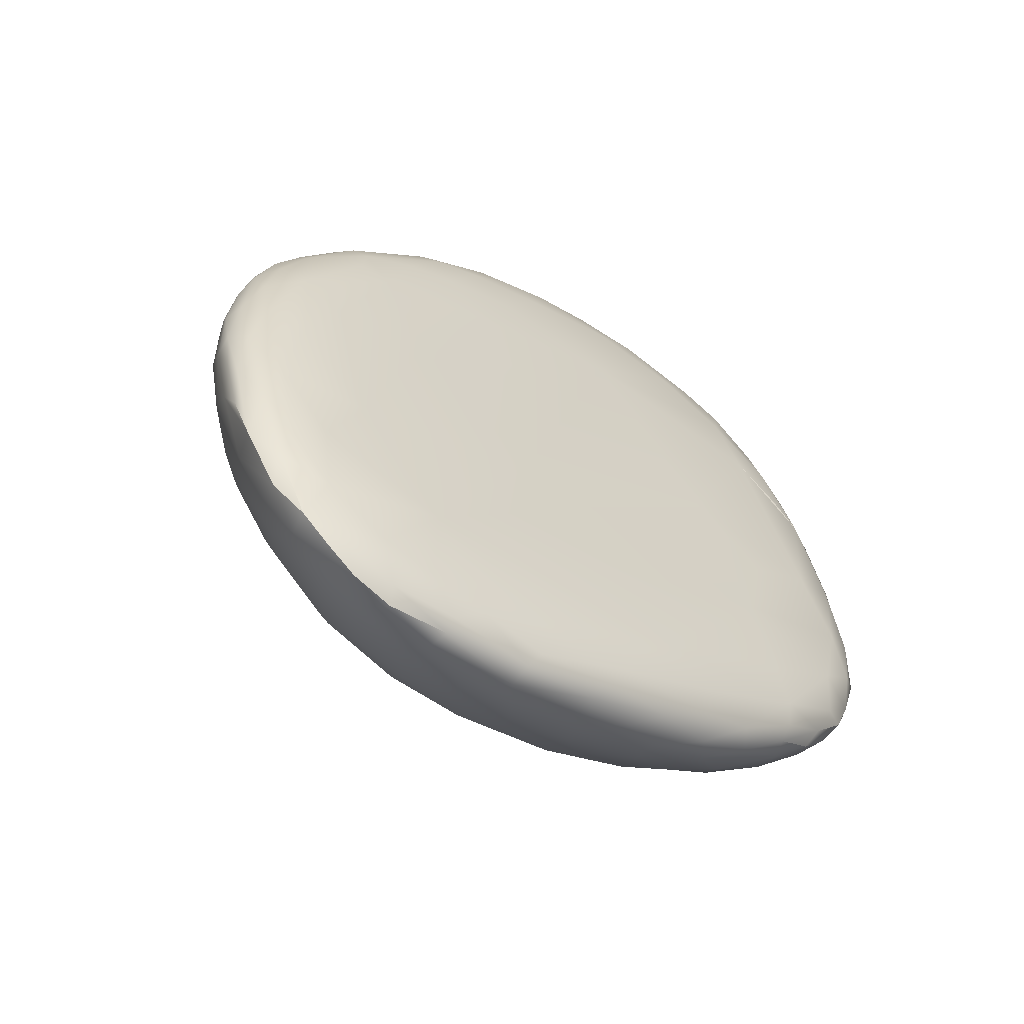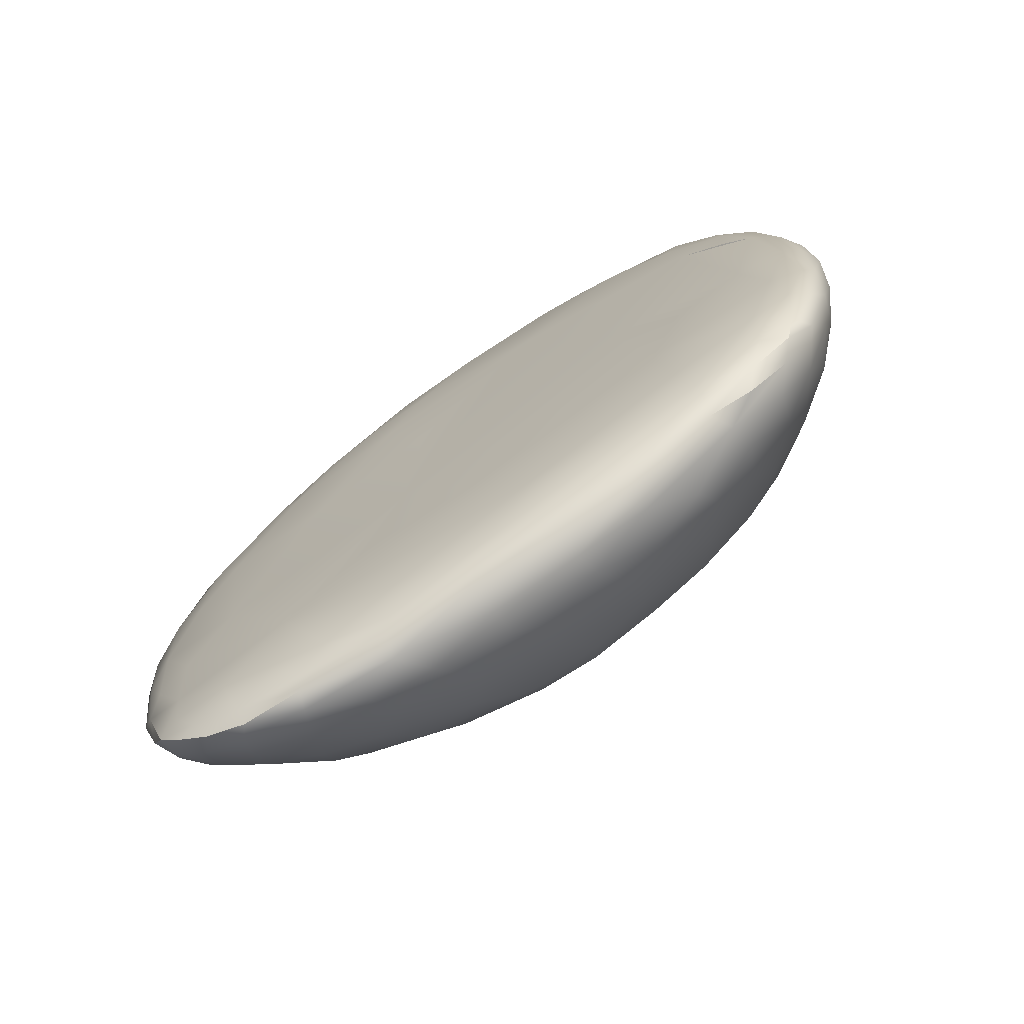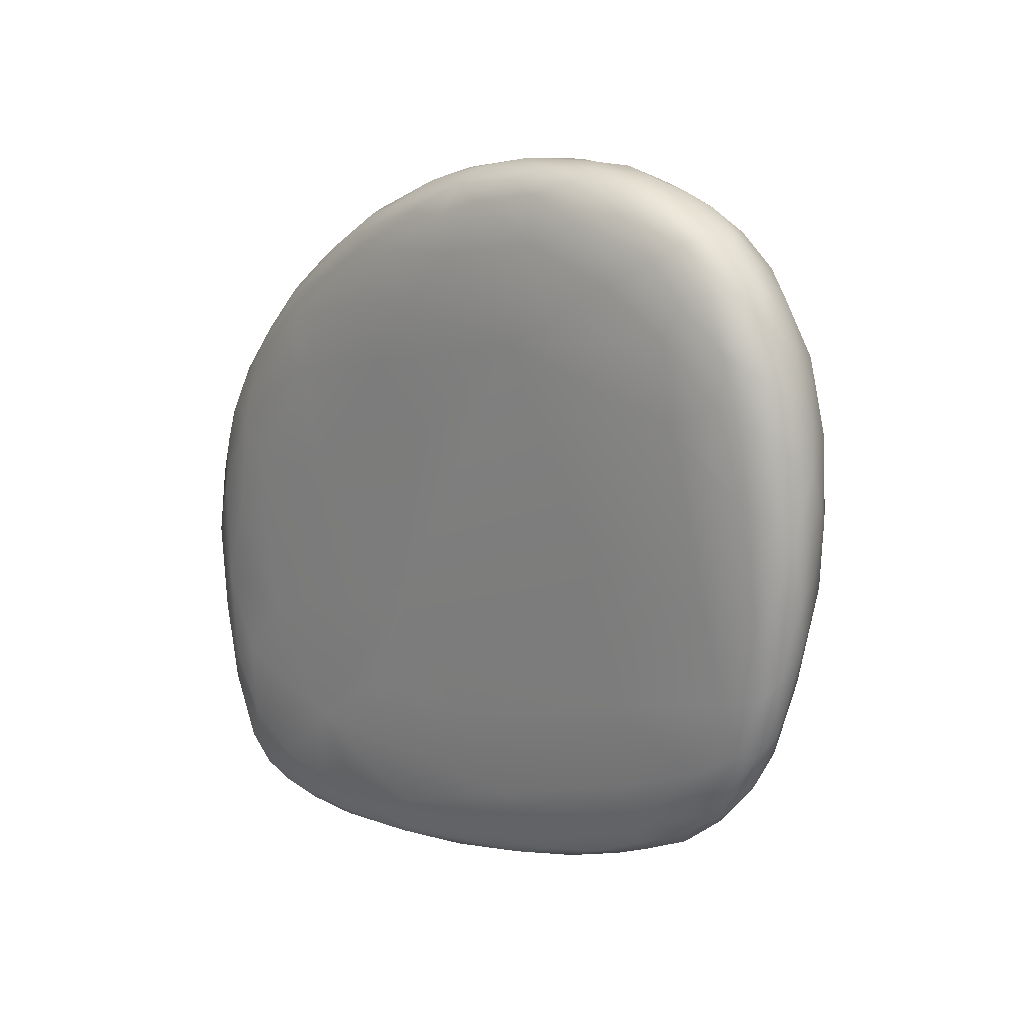
<metadata>
{"format":"obj","ext":"obj","renderer":"f3d","projection":"perspective","resolution":1024,"background":"white","views":[{"elev":-52.0,"azim":43.8,"up":"+Y"},{"elev":-64.7,"azim":112.4,"up":"+Y"},{"elev":27.0,"azim":123.1,"up":"+Y"}]}
</metadata>
<code>
v -11.72 -63.19 1505
v -11.64 -63.09 1505
v -11.65 -63.3 1505
v -11.75 -63.35 1505
v -11.84 -63.22 1505
v -11.72 -63 1505
v -11.79 -62.91 1504
v -11.9 -63.09 1504
v -11.86 -62.88 1504
v -11.94 -63.03 1504
v -11.89 -62.84 1504
v -11.98 -63.08 1504
v -11.9 -62.84 1504
v -11.9 -62.9 1503
v -11.8 -62.67 1503
v -11.81 -62.68 1504
v -11.8 -62.72 1504
v -11.78 -62.79 1504
v -11.67 -62.71 1504
v -11.69 -62.62 1504
v -11.57 -62.63 1504
v -11.63 -62.81 1504
v -11.59 -62.94 1505
v -11.52 -63.02 1505
v -11.55 -63.25 1505
v -11.59 -63.51 1505
v -11.69 -63.55 1505
v -11.77 -63.53 1505
v -11.85 -63.55 1505
v -11.94 -63.51 1505
v -11.96 -63.27 1504
v -12.02 -63.5 1504
v -12 -63.74 1504
v -11.93 -63.76 1505
v -11.99 -63.96 1505
v -12.05 -63.74 1504
v -12.04 -64.02 1504
v -12.06 -63.7 1504
v -12.05 -63.96 1504
v -12.02 -63.92 1504
v -12.02 -63.69 1503
v -11.96 -63.97 1503
v -11.95 -63.59 1503
v -11.87 -63.9 1503
v -11.81 -63.66 1503
v -11.82 -63.36 1503
v -11.68 -63.54 1503
v -11.65 -63.2 1503
v -11.49 -63.31 1502
v -11.5 -63.07 1503
v -11.32 -63.16 1502
v -11.39 -62.91 1502
v -11.56 -62.83 1503
v -11.38 -62.73 1503
v -11.28 -62.82 1503
v -11.28 -62.69 1503
v -11.35 -62.6 1503
v -11.47 -62.66 1503
v -11.57 -62.68 1503
v -11.73 -62.81 1503
v -11.72 -63.01 1503
v -11.59 -63 1503
v -11.84 -63.08 1503
v -11.88 -62.96 1503
v -11.97 -63.27 1503
v -11.93 -63.35 1503
v -12.03 -63.48 1504
v -12.05 -63.44 1504
v -12.03 -63.28 1504
v -11.96 -63.11 1503
v -12 -63.27 1504
v -11.79 -62.73 1503
v -11.71 -62.6 1503
v -11.66 -62.61 1503
v -11.56 -62.46 1503
v -11.57 -62.44 1503
v -11.67 -62.52 1504
v -11.71 -62.57 1504
v -11.6 -62.54 1504
v -11.5 -62.52 1504
v -11.45 -62.59 1504
v -11.51 -62.78 1504
v -11.44 -62.93 1505
v -11.43 -62.77 1504
v -11.39 -62.66 1504
v -11.37 -62.83 1504
v -11.4 -63.17 1505
v -11.46 -63.17 1505
v -11.47 -63.38 1505
v -11.52 -63.47 1505
v -11.52 -63.68 1505
v -11.56 -63.8 1505
v -11.62 -63.64 1505
v -11.65 -63.78 1505
v -11.76 -63.71 1505
v -11.85 -63.89 1505
v -11.89 -64.17 1505
v -11.98 -64.2 1504
v -11.95 -64.43 1504
v -12.01 -64.22 1504
v -11.94 -64.47 1504
v -11.97 -64.23 1504
v -11.87 -64.47 1504
v -11.88 -64.21 1503
v -11.77 -64.24 1503
v -11.7 -64.67 1503
v -11.65 -64.57 1503
v -11.6 -64.42 1503
v -11.6 -64.16 1503
v -11.43 -64.49 1503
v -11.36 -64.31 1503
v -11.21 -64.59 1503
v -11.1 -64.49 1502
v -11.21 -64.24 1502
v -11.04 -64.3 1502
v -11.13 -64.04 1502
v -11.35 -63.95 1502
v -11.28 -63.73 1502
v -11.49 -63.65 1502
v -11.42 -63.48 1502
v -11.55 -63.92 1503
v -11.73 -63.9 1503
v -11.28 -63.48 1502
v -11.21 -63.38 1502
v -11.15 -63.22 1502
v -11.22 -63.07 1502
v -11.3 -62.96 1502
v -11.23 -62.92 1502
v -11.19 -62.78 1503
v -11.24 -62.64 1503
v -11.29 -62.55 1503
v -11.36 -62.51 1503
v -11.26 -62.5 1503
v -11.18 -62.65 1503
v -11.18 -62.59 1503
v -11.19 -62.52 1503
v -11.24 -62.44 1503
v -11.32 -62.41 1503
v -11.33 -62.44 1503
v -11.43 -62.47 1503
v -11.48 -62.55 1503
v -11.54 -62.51 1503
v -11.6 -62.62 1503
v -11.44 -62.43 1503
v -11.41 -62.39 1503
v -11.49 -62.39 1503
v -11.43 -62.38 1503
v -11.53 -62.42 1504
v -11.56 -62.46 1504
v -11.45 -62.42 1504
v -11.36 -62.41 1504
v -11.41 -62.48 1504
v -11.35 -62.54 1504
v -11.3 -62.46 1504
v -11.27 -62.57 1504
v -11.25 -62.49 1504
v -11.18 -62.64 1504
v -11.22 -62.75 1504
v -11.28 -62.66 1504
v -11.32 -62.66 1504
v -11.32 -62.89 1504
v -11.28 -62.84 1504
v -11.21 -63.01 1504
v -11.26 -63.08 1504
v -11.3 -63.15 1505
v -11.28 -63.43 1505
v -11.35 -63.24 1505
v -11.32 -63.39 1505
v -11.4 -63.48 1505
v -11.34 -63.76 1505
v -11.28 -63.91 1505
v -11.22 -63.81 1505
v -11.2 -64.51 1505
v -11.29 -64.15 1505
v -11.35 -64.1 1505
v -11.4 -63.91 1505
v -11.4 -63.72 1505
v -11.46 -63.58 1505
v -11.45 -63.8 1505
v -11.49 -63.9 1505
v -11.42 -64.09 1505
v -11.48 -64.13 1505
v -11.54 -64.04 1505
v -11.63 -63.98 1505
v -11.72 -63.89 1505
v -11.72 -64.07 1505
v -11.8 -64.13 1505
v -11.81 -64.37 1505
v -11.91 -64.4 1505
v -11.86 -64.63 1504
v -11.84 -64.76 1504
v -11.85 -64.67 1504
v -11.78 -64.71 1504
v -11.65 -64.9 1504
v -11.53 -64.9 1503
v -11.47 -64.76 1503
v -11.31 -64.72 1503
v -11.16 -64.81 1503
v -11.08 -64.68 1503
v -10.99 -64.63 1503
v -10.97 -64.43 1502
v -10.93 -64.56 1503
v -10.9 -64.46 1502
v -10.91 -64.26 1502
v -10.88 -64.28 1502
v -10.88 -64.39 1503
v -10.89 -64.07 1503
v -10.91 -64.02 1502
v -10.93 -63.71 1502
v -10.92 -63.77 1503
v -10.93 -64.26 1503
v -10.9 -64.57 1503
v -10.91 -64.72 1503
v -10.89 -64.58 1503
v -10.93 -64.7 1503
v -10.98 -64.77 1503
v -11.05 -64.85 1503
v -10.97 -64.87 1503
v -11.03 -64.99 1503
v -10.97 -64.96 1503
v -11.05 -65.1 1503
v -11.12 -65.07 1503
v -11.14 -65.19 1503
v -11.1 -65.24 1504
v -11.03 -65.16 1503
v -11.08 -65.28 1504
v -11.03 -65.2 1504
v -10.98 -65.04 1503
v -10.95 -64.93 1503
v -10.93 -64.81 1503
v -10.97 -64.86 1504
v -11.02 -64.58 1504
v -11.11 -64.23 1504
v -11.01 -63.69 1503
v -10.94 -63.93 1503
v -11 -63.1 1503
v -10.96 -63.31 1503
v -10.99 -63.34 1502
v -10.96 -63.62 1502
v -10.95 -63.95 1502
v -11.03 -63.67 1502
v -11.03 -63.43 1502
v -11.11 -63.4 1502
v -11.06 -63.14 1502
v -11.03 -63.06 1503
v -11.1 -62.91 1503
v -11.06 -62.84 1503
v -11.01 -63.01 1503
v -11.06 -62.83 1503
v -10.97 -63.22 1503
v -11.13 -63.03 1504
v -11.11 -62.7 1503
v -11.14 -62.58 1503
v -11.08 -62.7 1503
v -11.12 -62.65 1503
v -11.11 -62.78 1503
v -11.15 -62.99 1502
v -11.21 -62.46 1503
v -11.18 -62.53 1503
v -11.28 -62.42 1503
v -11.34 -62.38 1503
v -11.29 -62.4 1503
v -11.21 -63.27 1504
v -11.16 -63.57 1504
v -11.12 -64.92 1505
v -11.09 -64.62 1504
v -11.04 -65.13 1504
v -11.09 -65.27 1504
v -11.11 -65.24 1505
v -11.12 -65.36 1504
v -11.15 -65.37 1505
v -11.14 -65.21 1505
v -11.19 -65.07 1505
v -11.21 -64.78 1505
v -11.28 -64.51 1505
v -11.36 -64.34 1505
v -11.45 -64.29 1505
v -11.52 -64.29 1505
v -11.6 -64.24 1505
v -11.56 -64.51 1505
v -11.66 -64.35 1505
v -11.65 -64.58 1505
v -11.72 -64.59 1505
v -11.77 -64.68 1505
v -11.75 -64.87 1504
v -11.66 -65.06 1504
v -11.7 -64.93 1504
v -11.49 -65.09 1504
v -11.39 -65.03 1503
v -11.28 -65.03 1503
v -11.28 -64.88 1503
v -11.19 -64.96 1503
v -11.24 -65.16 1503
v -11.18 -65.29 1504
v -11.17 -65.38 1504
v -11.29 -65.34 1504
v -11.28 -65.27 1504
v -11.41 -65.26 1504
v -11.4 -65.33 1504
v -11.28 -65.4 1504
v -11.21 -65.43 1504
v -11.15 -65.41 1504
v -11.1 -65.34 1504
v -11.07 -65.29 1504
v -11.01 -65.13 1504
v -11.19 -65.43 1505
v -11.2 -65.4 1505
v -11.18 -65.32 1505
v -11.2 -65.34 1505
v -11.23 -65.25 1505
v -11.18 -65.23 1505
v -11.26 -65 1505
v -11.24 -64.88 1505
v -11.3 -64.68 1505
v -11.34 -64.88 1505
v -11.38 -64.54 1505
v -11.39 -64.7 1505
v -11.46 -64.6 1505
v -11.43 -64.45 1505
v -11.45 -64.85 1505
v -11.55 -64.87 1505
v -11.61 -64.96 1505
v -11.63 -65.07 1505
v -11.49 -65.25 1505
v -11.5 -65.25 1504
v -11.57 -65.14 1504
v -11.35 -65.19 1504
v -11.33 -65.39 1504
v -11.25 -65.42 1505
v -11.28 -65.35 1505
v -11.34 -65.36 1505
v -11.46 -65.24 1505
v -11.42 -65.22 1505
v -11.3 -65.25 1505
v -11.3 -65.12 1505
v -11.4 -65.08 1505
v -11.45 -65.11 1505
v -11.13 -63.58 1502
v -11.06 -63.88 1502
v -10.97 -64.18 1502
v -10.93 -64.56 1503
v -10.98 -64.77 1503
v -11 -63.1 1503
v -10.96 -63.31 1503
v -10.97 -63.22 1503
v -11.19 -65.43 1505
v -11.2 -65.4 1505
v -11.2 -65.34 1505
v -11.23 -65.25 1505
v -11.23 -65.25 1505
v -11.34 -64.88 1505
v -11.3 -65.12 1505
g grp1
f 3 2 1
f 4 3 1
f 5 4 1
f 5 1 6
f 5 6 7
f 8 5 7
f 8 7 9
f 10 8 9
f 10 9 11
f 12 10 11
f 12 11 13
f 14 12 13
f 13 15 14
f 13 16 15
f 13 11 16
f 11 17 16
f 11 9 17
f 9 18 17
f 9 7 18
f 18 7 19
f 20 18 19
f 19 21 20
f 19 22 21
f 7 22 19
f 22 7 6
f 6 23 22
f 6 2 23
f 6 1 2
f 2 24 23
f 25 24 2
f 25 2 3
f 3 26 25
f 27 26 3
f 4 27 3
f 4 28 27
f 29 28 4
f 29 4 5
f 30 29 5
f 30 5 31
f 30 31 32
f 30 32 33
f 34 30 33
f 35 34 33
f 35 33 36
f 37 35 36
f 37 36 38
f 38 39 37
f 40 39 38
f 40 38 41
f 42 40 41
f 42 41 43
f 44 42 43
f 45 44 43
f 45 43 46
f 47 45 46
f 47 46 48
f 48 49 47
f 49 48 50
f 51 49 50
f 52 51 50
f 52 50 53
f 52 53 54
f 55 52 54
f 56 55 54
f 54 57 56
f 54 58 57
f 54 53 58
f 53 59 58
f 53 60 59
f 53 61 60
f 61 53 62
f 62 48 61
f 50 48 62
f 50 62 53
f 48 46 61
f 61 46 63
f 61 63 60
f 64 60 63
f 65 64 63
f 65 63 66
f 43 65 66
f 43 66 46
f 63 46 66
f 43 67 65
f 67 43 41
f 38 67 41
f 67 38 68
f 67 68 69
f 65 67 69
f 65 69 70
f 65 70 64
f 14 64 70
f 70 12 14
f 70 69 12
f 69 68 12
f 68 71 12
f 32 71 68
f 36 32 68
f 38 36 68
f 36 33 32
f 31 71 32
f 31 10 71
f 31 8 10
f 31 5 8
f 12 71 10
f 72 64 14
f 15 72 14
f 72 15 73
f 74 72 73
f 73 75 74
f 76 75 73
f 73 77 76
f 15 77 73
f 15 16 77
f 16 78 77
f 17 78 16
f 17 20 78
f 17 18 20
f 20 79 78
f 20 21 79
f 21 80 79
f 21 81 80
f 82 81 21
f 22 82 21
f 22 23 82
f 23 24 82
f 82 24 83
f 82 83 84
f 84 85 82
f 84 86 85
f 83 86 84
f 87 86 83
f 88 87 83
f 88 83 24
f 88 24 25
f 89 88 25
f 90 89 25
f 26 90 25
f 91 90 26
f 92 91 26
f 26 93 92
f 27 93 26
f 27 94 93
f 27 95 94
f 95 27 28
f 95 28 29
f 96 95 29
f 34 96 29
f 29 30 34
f 35 96 34
f 97 96 35
f 98 97 35
f 98 35 37
f 99 98 37
f 99 37 100
f 101 99 100
f 101 100 102
f 103 101 102
f 103 102 104
f 103 104 105
f 106 103 105
f 107 106 105
f 108 107 105
f 108 105 109
f 109 110 108
f 110 109 111
f 112 110 111
f 113 112 111
f 113 111 114
f 114 115 113
f 116 115 114
f 116 114 117
f 118 116 117
f 118 117 119
f 120 118 119
f 49 120 119
f 119 47 49
f 121 47 119
f 117 121 119
f 117 111 121
f 114 111 117
f 111 109 121
f 109 122 121
f 109 105 122
f 105 44 122
f 105 104 44
f 104 42 44
f 104 102 42
f 42 102 40
f 40 102 39
f 102 100 39
f 100 37 39
f 122 44 45
f 47 122 45
f 121 122 47
f 49 123 120
f 51 123 49
f 51 124 123
f 125 124 51
f 126 125 51
f 127 126 51
f 127 51 52
f 127 52 55
f 128 127 55
f 129 128 55
f 56 129 55
f 130 129 56
f 57 130 56
f 131 130 57
f 131 57 132
f 131 132 133
f 134 131 133
f 135 134 133
f 136 135 133
f 137 136 133
f 138 137 133
f 139 138 133
f 132 139 133
f 140 139 132
f 140 132 141
f 142 140 141
f 143 142 141
f 59 143 141
f 141 58 59
f 57 58 141
f 132 57 141
f 60 143 59
f 60 74 143
f 74 60 72
f 64 72 60
f 142 143 74
f 75 142 74
f 142 75 144
f 140 142 144
f 144 139 140
f 138 139 144
f 145 138 144
f 144 75 145
f 75 146 145
f 76 146 75
f 76 147 146
f 76 148 147
f 148 76 77
f 149 148 77
f 78 149 77
f 79 149 78
f 79 80 149
f 149 80 150
f 148 149 150
f 150 147 148
f 150 151 147
f 152 151 150
f 80 152 150
f 81 152 80
f 152 81 153
f 152 153 151
f 153 154 151
f 154 153 155
f 155 156 154
f 157 156 155
f 158 157 155
f 155 159 158
f 159 155 153
f 153 160 159
f 160 153 85
f 160 85 86
f 160 86 161
f 160 161 162
f 159 160 162
f 158 159 162
f 162 163 158
f 164 163 162
f 162 161 164
f 164 161 165
f 165 166 164
f 166 165 167
f 167 168 166
f 168 167 169
f 168 169 170
f 168 170 166
f 166 170 171
f 171 172 166
f 171 173 172
f 171 174 173
f 174 171 170
f 170 175 174
f 170 176 175
f 170 177 176
f 169 177 170
f 178 177 169
f 169 89 178
f 169 87 89
f 87 169 167
f 87 167 161
f 86 87 161
f 167 165 161
f 87 88 89
f 90 178 89
f 91 178 90
f 91 179 178
f 179 91 180
f 181 179 180
f 182 181 180
f 183 182 180
f 183 180 92
f 184 183 92
f 94 184 92
f 94 92 93
f 94 185 184
f 185 94 95
f 96 185 95
f 186 185 96
f 187 186 96
f 97 187 96
f 188 187 97
f 189 188 97
f 189 97 98
f 99 189 98
f 99 190 189
f 191 190 99
f 191 99 101
f 192 191 101
f 192 101 103
f 193 192 103
f 106 193 103
f 106 194 193
f 195 194 106
f 195 106 107
f 196 195 107
f 196 107 108
f 110 196 108
f 197 196 110
f 112 197 110
f 198 197 112
f 199 198 112
f 199 112 113
f 113 200 199
f 200 113 201
f 201 202 200
f 201 203 202
f 203 201 204
f 203 204 205
f 206 203 205
f 207 206 205
f 207 205 208
f 207 208 209
f 207 209 210
f 207 210 211
f 207 211 206
f 206 211 212
f 206 212 213
f 206 213 214
f 203 206 214
f 341 203 214
f 341 214 215
f 200 202 215
f 200 215 216
f 217 200 342
f 217 342 218
f 219 217 218
f 219 218 220
f 219 220 221
f 222 219 221
f 221 223 222
f 224 223 221
f 224 221 225
f 226 224 225
f 225 227 226
f 228 227 225
f 221 228 225
f 228 221 220
f 229 228 220
f 213 229 220
f 213 220 230
f 213 230 215
f 215 214 213
f 218 215 230
f 218 230 220
f 216 215 218
f 213 231 229
f 213 212 231
f 211 231 212
f 211 232 231
f 233 232 211
f 234 233 211
f 234 211 235
f 210 234 235
f 235 211 210
f 236 234 210
f 210 237 236
f 210 209 237
f 238 237 209
f 239 238 209
f 239 209 240
f 239 240 241
f 242 239 241
f 242 241 243
f 242 243 125
f 242 125 244
f 244 238 242
f 244 245 238
f 245 244 246
f 245 246 247
f 248 245 247
f 248 247 249
f 248 249 236
f 250 248 236
f 343 344 345
f 237 248 250
f 248 237 245
f 238 245 237
f 251 236 249
f 252 251 249
f 249 253 252
f 249 254 253
f 247 254 249
f 254 247 255
f 254 255 253
f 255 136 253
f 255 135 136
f 255 134 135
f 134 255 256
f 134 256 129
f 130 134 129
f 130 131 134
f 256 246 129
f 246 256 247
f 255 247 256
f 129 246 257
f 129 257 128
f 257 126 128
f 125 126 257
f 244 125 257
f 246 244 257
f 128 126 127
f 253 136 258
f 259 253 258
f 259 258 260
f 156 259 260
f 156 260 154
f 151 154 260
f 151 260 261
f 151 261 147
f 147 261 145
f 147 145 146
f 261 262 145
f 260 262 261
f 260 258 262
f 258 137 262
f 136 137 258
f 138 262 137
f 262 138 145
f 156 157 259
f 157 252 259
f 252 157 251
f 157 158 251
f 163 251 158
f 263 251 163
f 163 164 263
f 164 166 263
f 172 263 166
f 263 172 264
f 251 263 264
f 251 264 233
f 251 233 234
f 251 234 236
f 172 233 264
f 173 233 172
f 233 173 265
f 233 265 266
f 232 233 266
f 232 266 265
f 231 232 265
f 265 267 231
f 268 267 265
f 268 265 269
f 270 268 269
f 269 271 270
f 272 271 269
f 272 269 265
f 273 272 265
f 265 274 273
f 173 274 265
f 173 275 274
f 173 174 275
f 174 175 275
f 276 275 175
f 276 175 181
f 277 276 181
f 277 181 182
f 278 277 182
f 278 182 183
f 278 183 279
f 280 278 279
f 281 280 279
f 281 279 186
f 281 186 187
f 188 281 187
f 282 281 188
f 283 282 188
f 284 283 188
f 284 188 189
f 190 284 189
f 285 284 190
f 191 285 190
f 286 285 191
f 287 286 191
f 192 287 191
f 193 287 192
f 194 287 193
f 288 287 194
f 195 288 194
f 289 288 195
f 196 289 195
f 196 290 289
f 290 196 291
f 290 291 292
f 292 222 290
f 222 292 217
f 222 217 219
f 292 198 217
f 292 291 198
f 198 291 197
f 291 196 197
f 217 198 199
f 199 200 217
f 222 293 290
f 293 222 223
f 294 293 223
f 223 224 294
f 226 294 224
f 294 226 295
f 294 295 296
f 297 294 296
f 298 297 296
f 299 298 296
f 300 299 296
f 295 300 296
f 295 301 300
f 295 302 301
f 295 303 302
f 226 303 295
f 226 227 303
f 227 304 303
f 304 227 305
f 267 304 305
f 305 231 267
f 229 231 305
f 229 305 228
f 305 227 228
f 267 268 304
f 268 303 304
f 268 270 303
f 302 303 270
f 302 270 271
f 271 306 302
f 271 307 306
f 307 271 308
f 309 307 308
f 308 310 309
f 308 311 310
f 311 308 272
f 273 311 272
f 311 273 310
f 312 310 273
f 312 273 313
f 312 313 314
f 315 312 314
f 315 314 316
f 315 316 317
f 317 318 351
f 317 319 318
f 317 316 319
f 319 316 277
f 319 277 278
f 318 319 278
f 318 278 280
f 320 318 280
f 320 280 282
f 321 320 282
f 283 321 282
f 322 321 283
f 322 283 284
f 322 284 285
f 323 322 285
f 286 323 285
f 324 323 286
f 325 324 286
f 326 325 286
f 326 286 287
f 287 288 326
f 288 298 326
f 288 327 298
f 327 288 289
f 327 289 293
f 327 293 297
f 298 327 297
f 293 294 297
f 289 290 293
f 298 299 326
f 299 325 326
f 299 328 325
f 300 328 299
f 301 328 300
f 301 329 328
f 346 329 301
f 346 301 302
f 329 346 347
f 329 347 330
f 329 330 331
f 329 331 328
f 328 331 324
f 328 324 325
f 331 332 324
f 331 330 332
f 330 333 332
f 330 334 333
f 348 334 330
f 330 347 348
f 348 349 334
f 334 349 335
f 334 335 336
f 334 336 337
f 333 334 337
f 333 337 322
f 332 333 322
f 332 322 323
f 324 332 323
f 337 321 322
f 337 336 321
f 336 320 321
f 336 335 320
f 335 351 320
f 352 312 315
f 350 312 352
f 320 351 318
f 280 281 282
f 316 276 277
f 276 316 314
f 314 275 276
f 313 275 314
f 275 313 274
f 273 274 313
f 272 308 271
f 186 279 184
f 186 184 185
f 279 183 184
f 175 176 181
f 176 179 181
f 177 179 176
f 177 178 179
f 259 252 253
f 242 238 239
f 125 243 124
f 243 338 124
f 243 241 338
f 241 339 338
f 241 240 339
f 339 240 340
f 340 116 339
f 340 115 116
f 340 201 115
f 204 201 340
f 240 204 340
f 240 208 204
f 240 209 208
f 204 208 205
f 115 201 113
f 339 116 118
f 339 118 338
f 118 123 338
f 123 118 120
f 338 123 124
f 92 180 91
f 81 85 153
f 82 85 81

</code>
